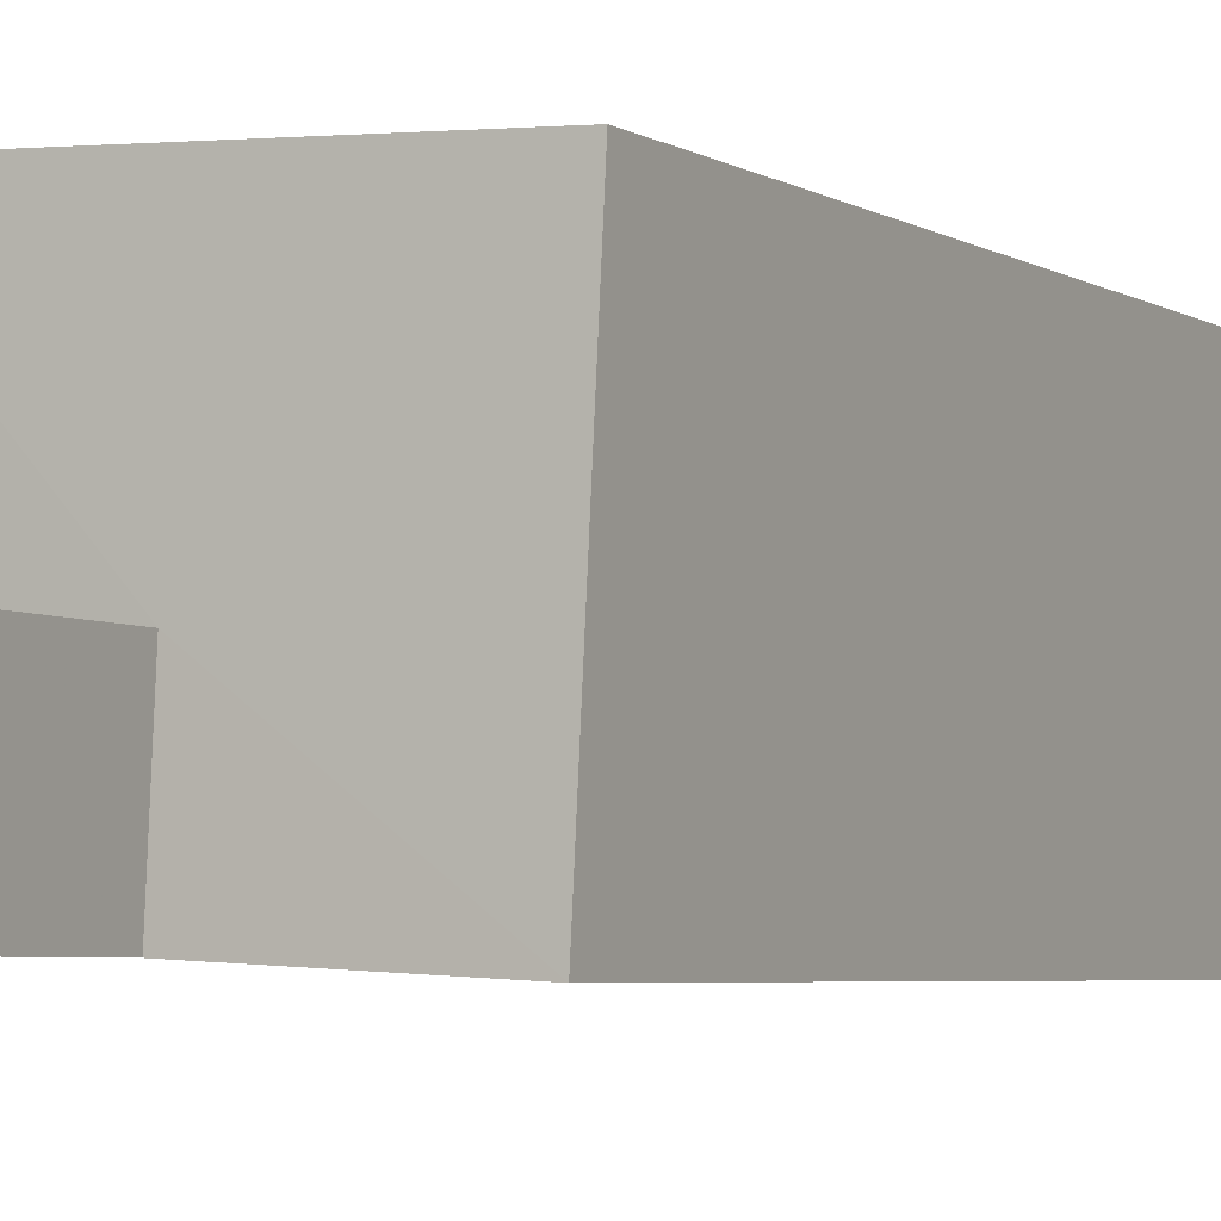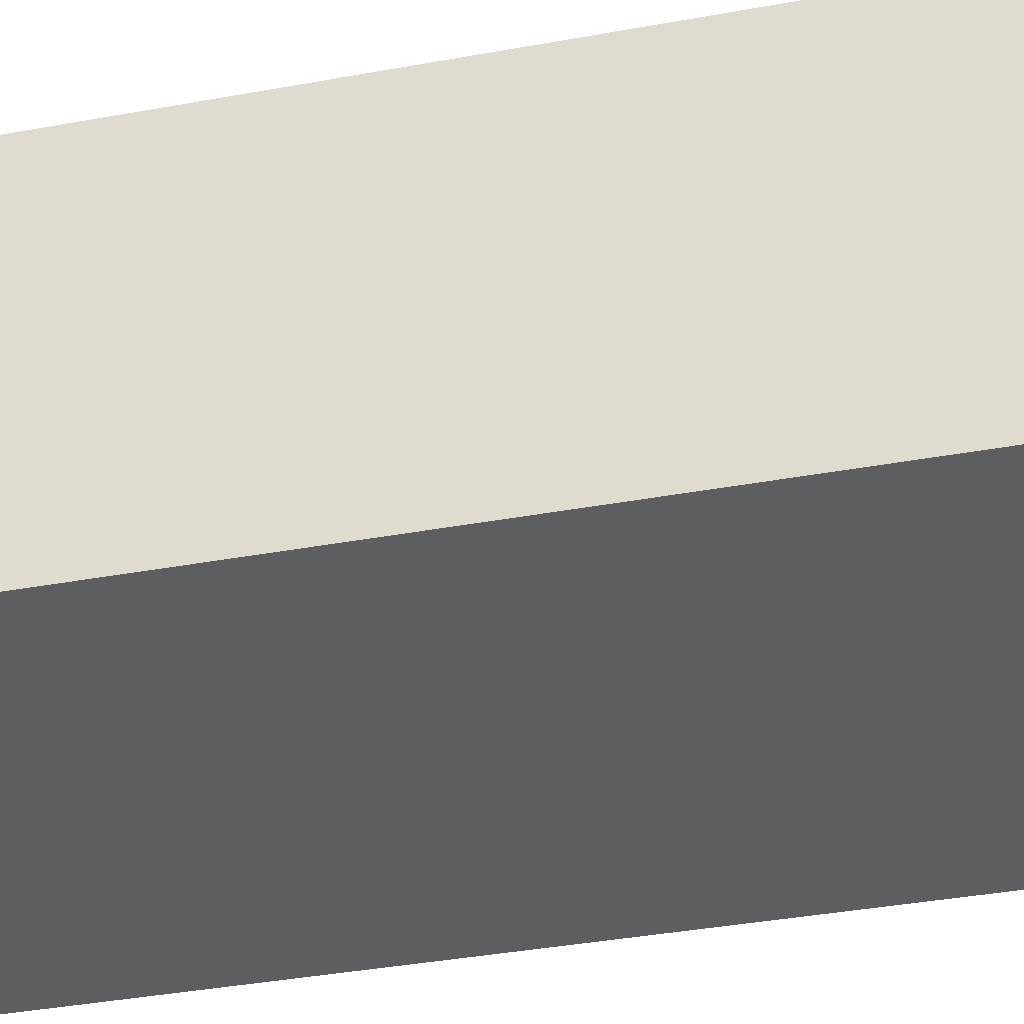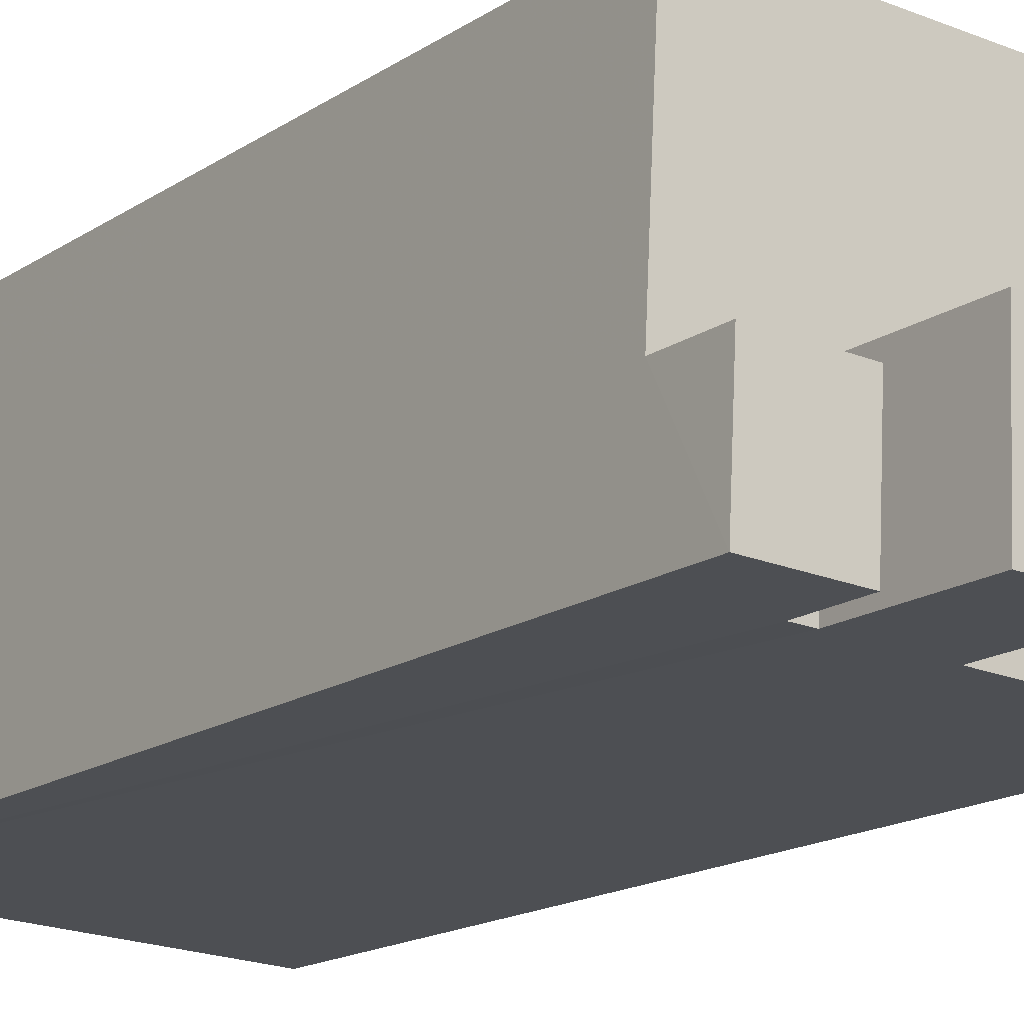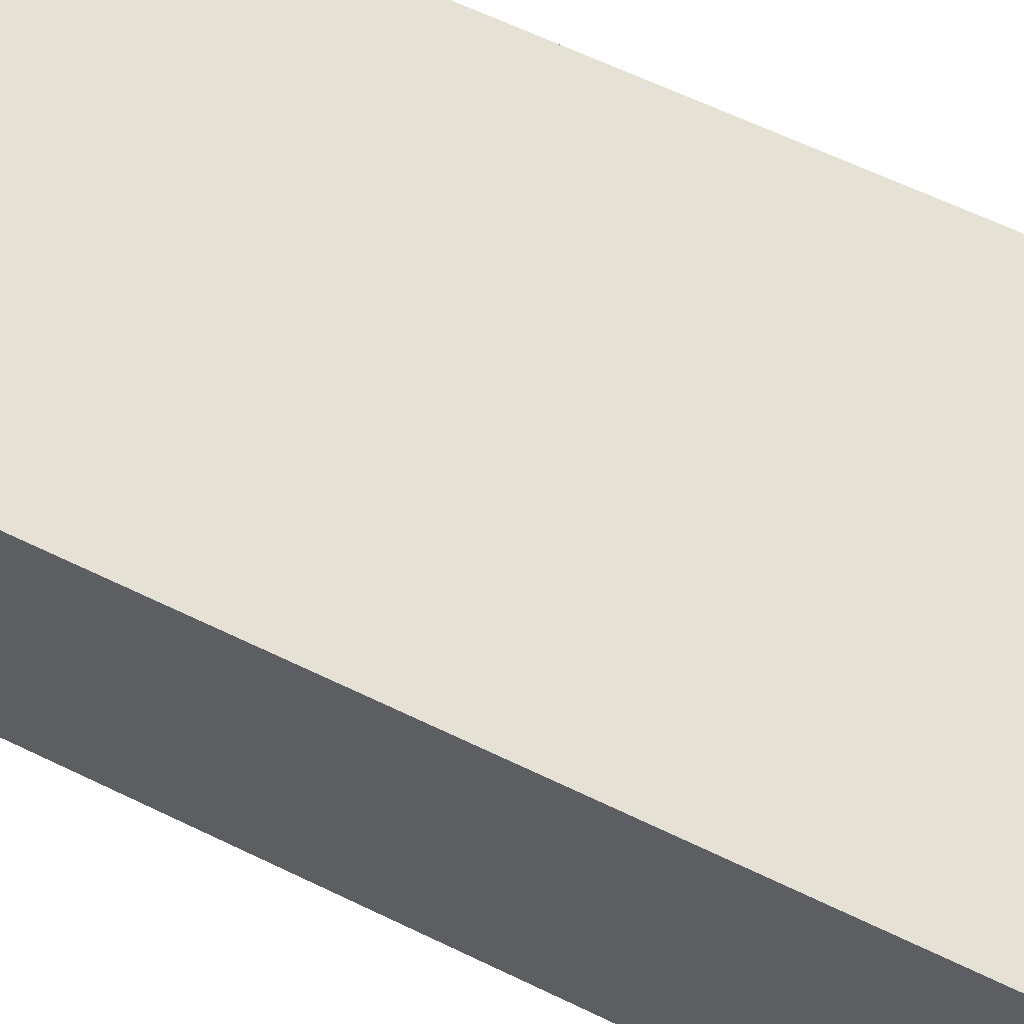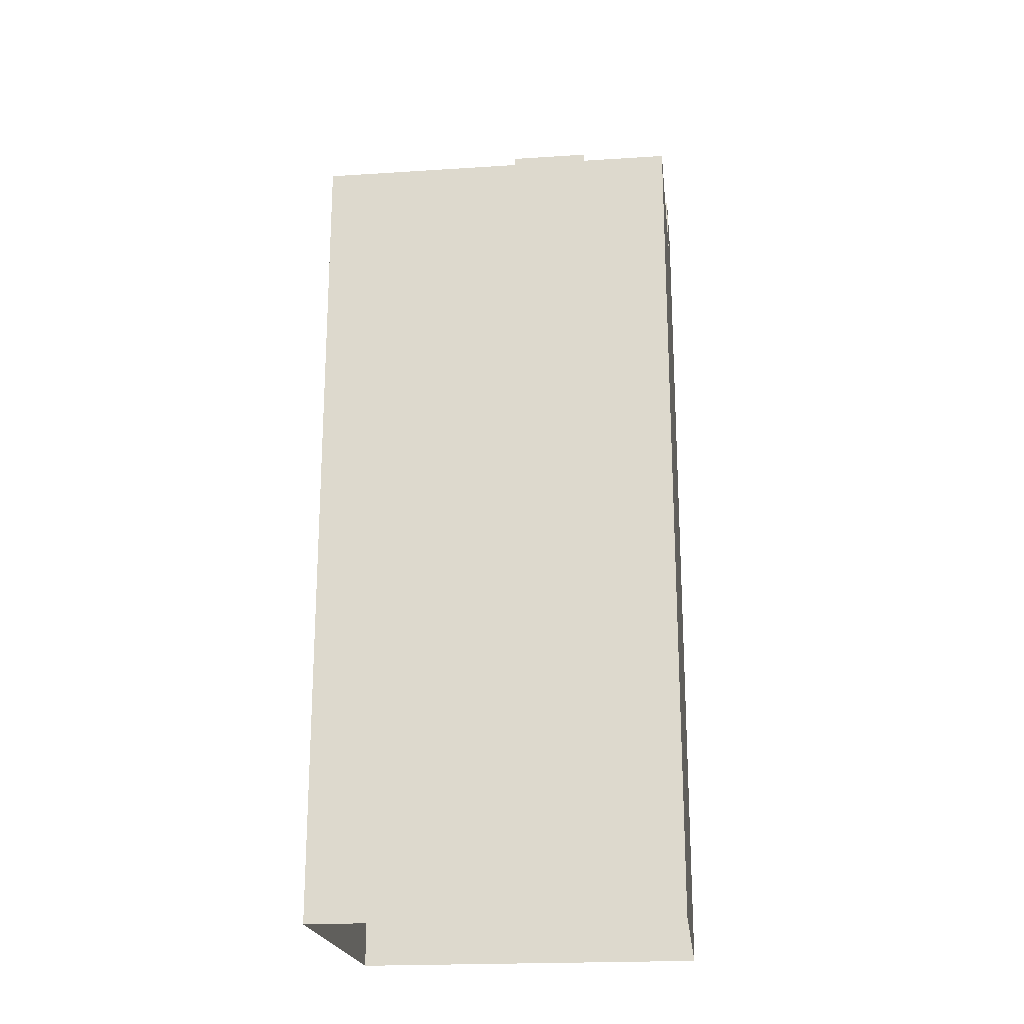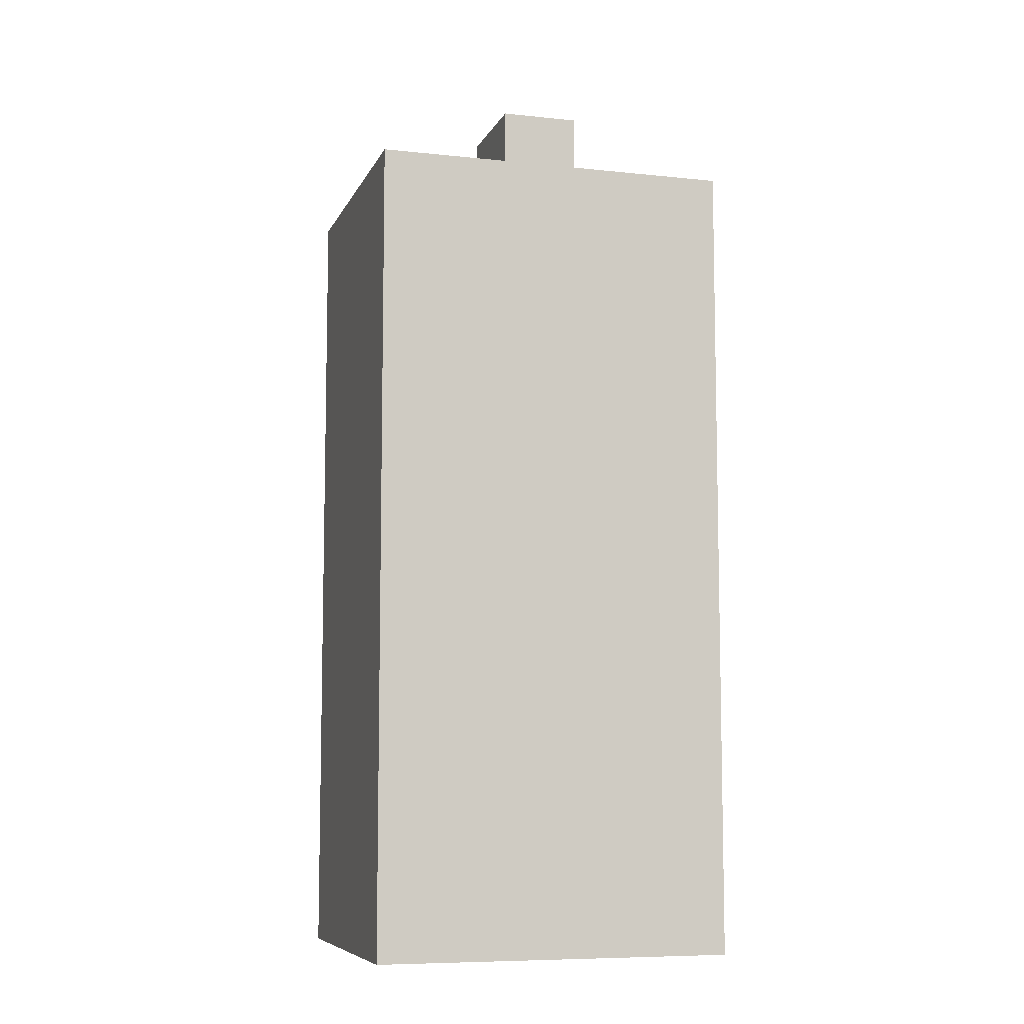
<metadata>
{"format":"obj","ext":"obj","renderer":"f3d","projection":"perspective","resolution":1024,"background":"white","views":[{"elev":-4.4,"azim":28.6,"up":"+Y"},{"elev":-35.7,"azim":-76.1,"up":"+Y"},{"elev":-15.9,"azim":-36.0,"up":"+Y"},{"elev":61.1,"azim":116.5,"up":"+Y"},{"elev":-21.0,"azim":-176.3,"up":"+Z"},{"elev":-8.0,"azim":160.6,"up":"+Z"}]}
</metadata>
<code>
v -3.729e+05 -1.038e+05 30.42
v -3.729e+05 -1.037e+05 30.42
v -3.729e+05 -1.037e+05 30.42
v -3.729e+05 -1.038e+05 30.42
v -3.729e+05 -1.038e+05 55.88
v -3.729e+05 -1.038e+05 55.88
v -3.729e+05 -1.037e+05 55.88
v -3.729e+05 -1.037e+05 55.88
v -3.729e+05 -1.038e+05 55.88
v -3.729e+05 -1.038e+05 55.88
v -3.729e+05 -1.037e+05 55.88
v -3.729e+05 -1.037e+05 55.88
v -3.729e+05 -1.037e+05 55.88
v -3.729e+05 -1.037e+05 55.88
v -3.729e+05 -1.037e+05 57.78
v -3.729e+05 -1.038e+05 57.78
v -3.729e+05 -1.038e+05 57.78
v -3.729e+05 -1.037e+05 57.78
v -3.729e+05 -1.037e+05 59.65
v -3.729e+05 -1.038e+05 59.65
v -3.729e+05 -1.038e+05 59.65
v -3.729e+05 -1.037e+05 59.65
f 1 2 3
f 4 1 3
f 5 6 7
f 6 8 7
f 9 10 11
f 7 8 12
f 11 10 13
f 11 13 14
f 14 13 12
f 13 7 12
f 15 16 17
f 18 15 17
f 19 20 21
f 22 19 21
f 7 22 21
f 5 7 21
f 8 4 3
f 8 6 4
f 13 20 19
f 13 10 20
f 12 3 2
f 12 8 3
f 20 5 21
f 5 4 6
f 16 9 17
f 1 9 16
f 4 5 1
f 20 10 5
f 10 9 1
f 10 1 5
f 11 18 17
f 9 11 17
f 12 2 14
f 15 14 16
f 16 14 1
f 14 2 1
f 11 15 18
f 11 14 15
f 7 19 22
f 7 13 19

</code>
